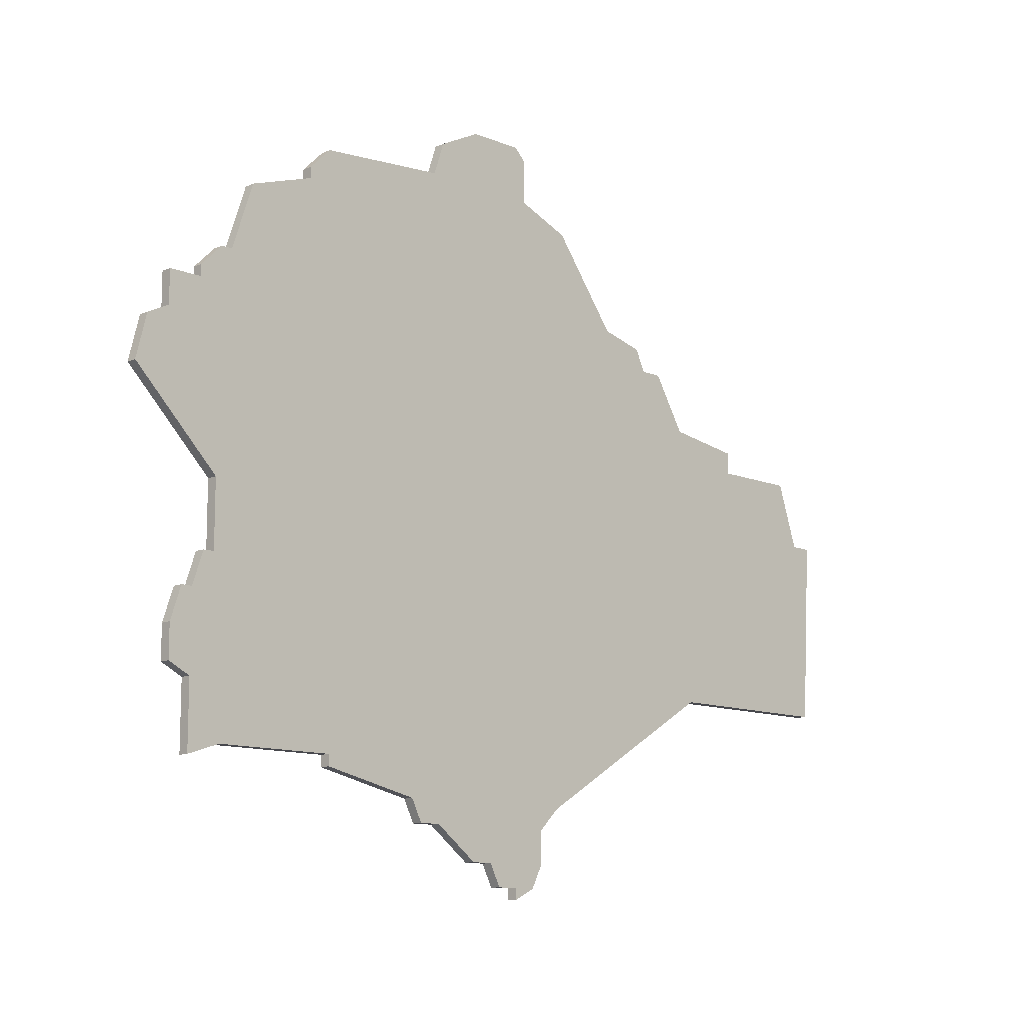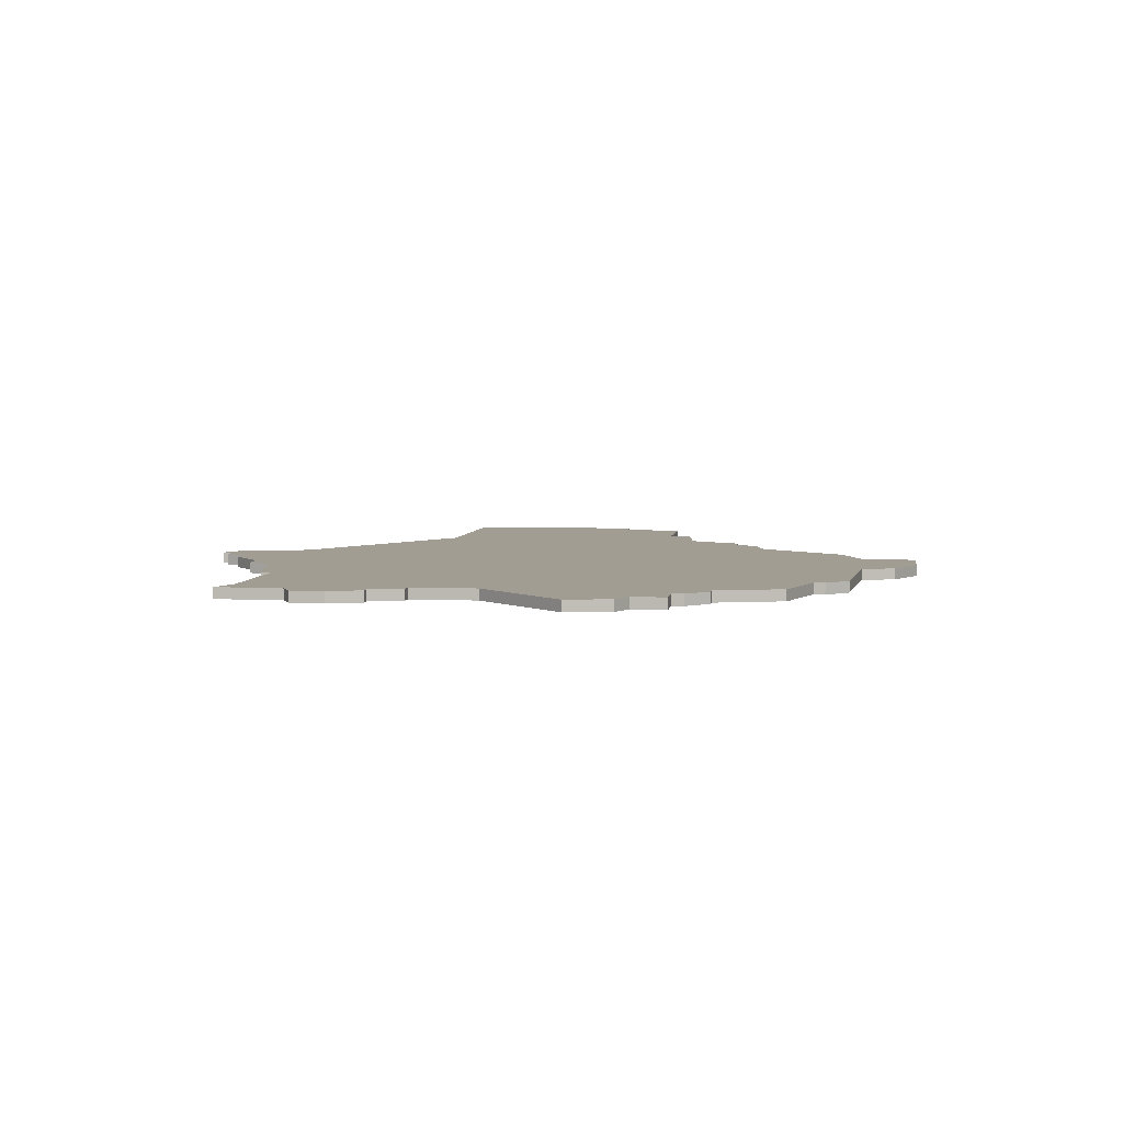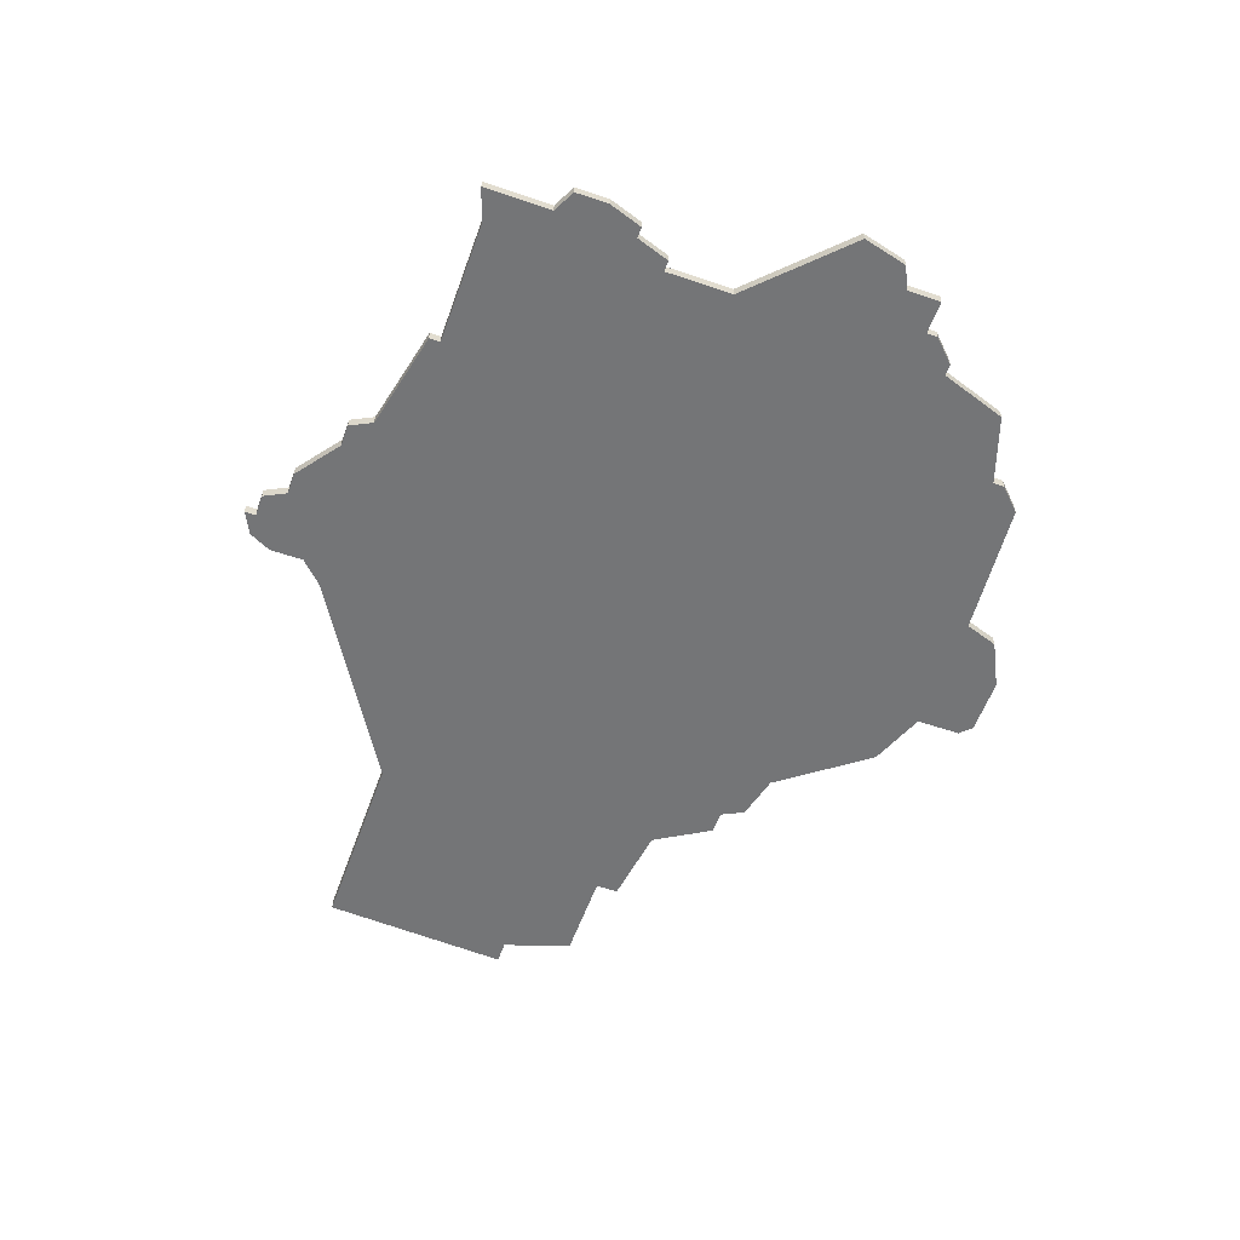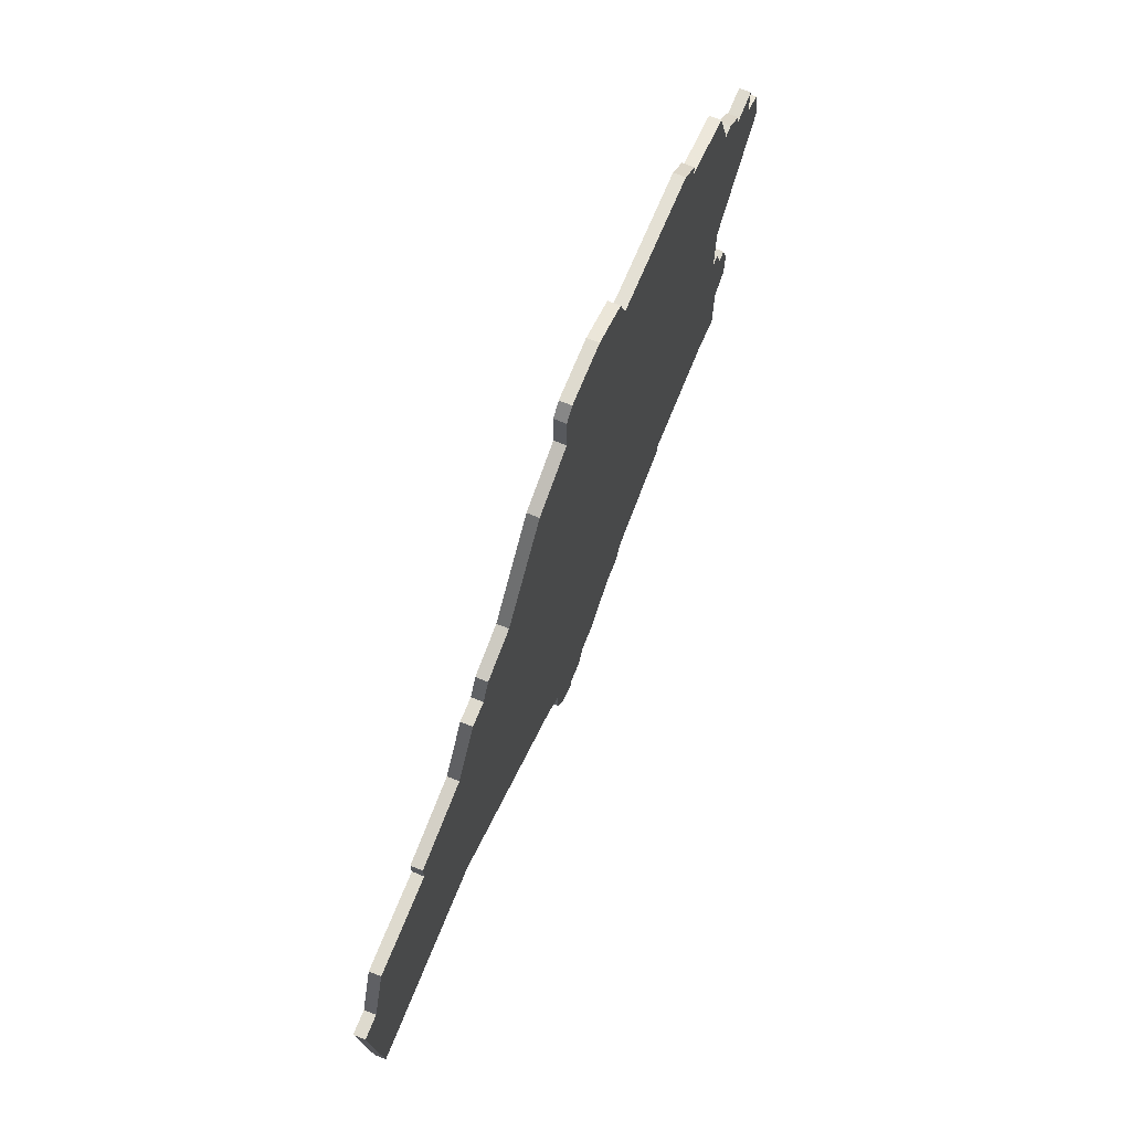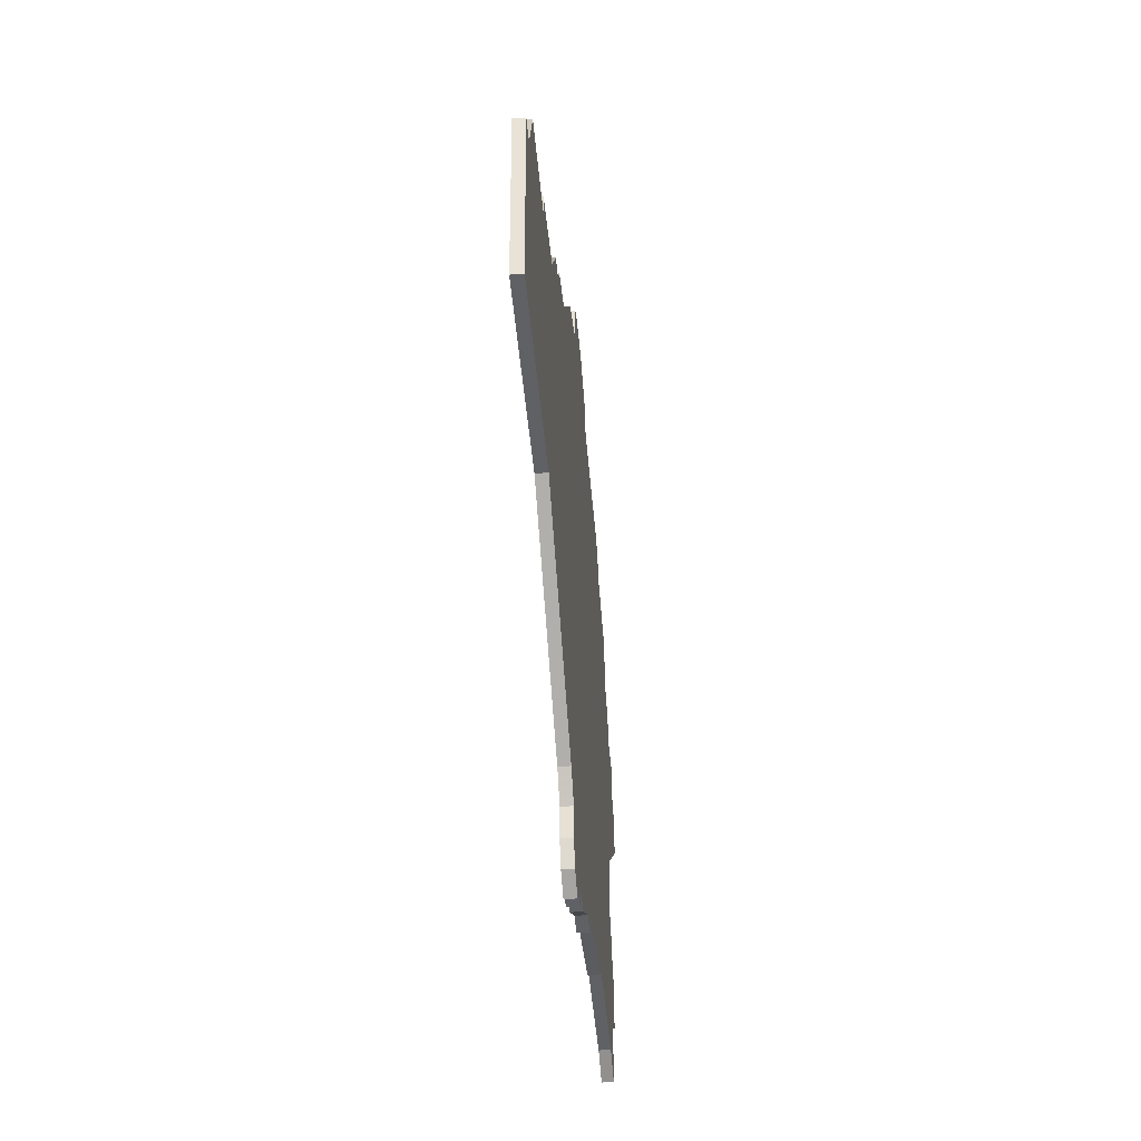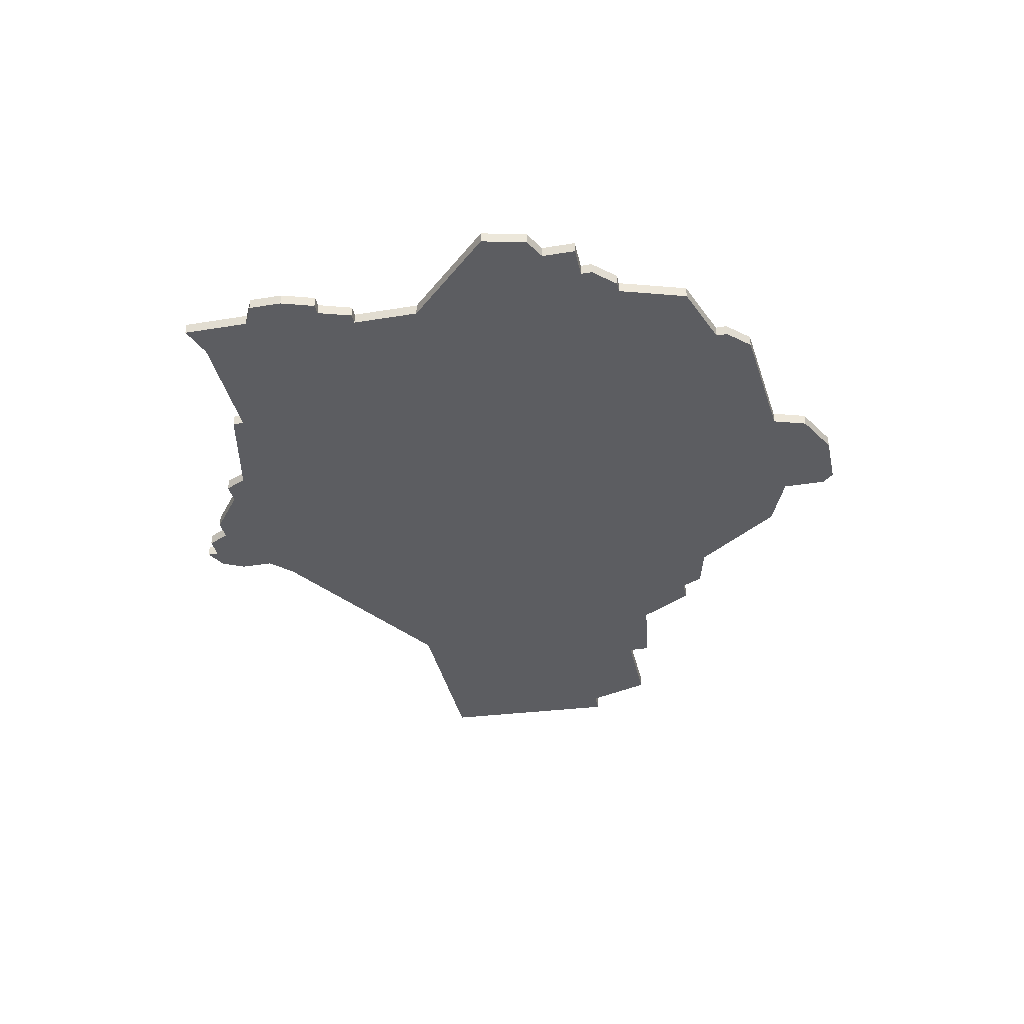
<metadata>
{"format":"obj","ext":"obj","renderer":"f3d","projection":"perspective","resolution":1024,"background":"white","views":[{"elev":-11.8,"azim":135.8,"up":"+Y"},{"elev":4.8,"azim":98.3,"up":"+Z"},{"elev":-56.5,"azim":70.4,"up":"+Z"},{"elev":71.1,"azim":-67.9,"up":"+Y"},{"elev":-47.5,"azim":-85.0,"up":"+Y"},{"elev":-36.5,"azim":102.2,"up":"+Z"}]}
</metadata>
<code>
v 3840 -488 0
v 3840 -488 1
v 3840 -469 0
v 3840 -469 1
v 3840 -494 0
v 3840 -494 1
v 3848 -480 0
v 3848 -480 1
v 3790 -470 0
v 3790 -470 1
v 3831 -460 0
v 3831 -460 1
v 3831 -461 0
v 3831 -461 1
v 3806 -457 0
v 3806 -457 1
v 3806 -453 0
v 3806 -453 1
v 3839 -509 0
v 3839 -509 1
v 3839 -469 0
v 3839 -469 1
v 3847 -476 0
v 3847 -476 1
v 3805 -519 0
v 3805 -519 1
v 3788 -470 0
v 3788 -470 1
v 3829 -458 0
v 3829 -458 1
v 3804 -514 0
v 3804 -514 1
v 3804 -517 0
v 3804 -517 1
v 3837 -463 0
v 3837 -463 1
v 3812 -517 0
v 3812 -517 1
v 3812 -452 0
v 3812 -452 1
v 3845 -472 0
v 3845 -472 1
v 3845 -475 0
v 3845 -475 1
v 3795 -467 0
v 3795 -467 1
v 3828 -509 0
v 3828 -509 1
v 3828 -510 0
v 3828 -510 1
v 3770 -478 0
v 3770 -478 1
v 3778 -476 0
v 3778 -476 1
v 3778 -478 0
v 3778 -478 1
v 3844 -500 0
v 3844 -500 1
v 3844 -503 0
v 3844 -503 1
v 3819 -512 0
v 3819 -512 1
v 3802 -512 0
v 3802 -512 1
v 3810 -517 0
v 3810 -517 1
v 3843 -497 0
v 3843 -497 1
v 3785 -475 0
v 3785 -475 1
v 3818 -514 0
v 3818 -514 1
v 3768 -484 0
v 3768 -484 1
v 3801 -459 0
v 3801 -459 1
v 3809 -519 0
v 3809 -519 1
v 3842 -504 0
v 3842 -504 1
v 3842 -471 0
v 3842 -471 1
v 3842 -472 0
v 3842 -472 1
v 3842 -497 0
v 3842 -497 1
v 3842 -510 0
v 3842 -510 1
v 3784 -501 0
v 3784 -501 1
v 3817 -457 0
v 3817 -457 1
v 3767 -501 0
v 3767 -501 1
v 3841 -494 0
v 3841 -494 1
v 3816 -514 0
v 3816 -514 1
v 3816 -454 0
v 3816 -454 1
v 3791 -468 0
v 3791 -468 1
v 3766 -484 0
v 3766 -484 1
v 3807 -452 0
v 3807 -452 1
v 3807 -519 0
v 3807 -519 1
v 3807 -520 0
v 3807 -520 1
f 65 33 31
f 97 31 63
f 93 103 73
f 73 89 93
f 63 89 9
f 107 109 25
f 33 65 107
f 107 65 77
f 65 97 37
f 65 31 97
f 107 25 33
f 45 61 63
f 51 55 73
f 55 89 73
f 55 53 69
f 69 27 9
f 69 9 89
f 55 69 89
f 9 101 45
f 15 45 75
f 105 15 17
f 15 105 39
f 91 45 15
f 39 91 15
f 9 45 63
f 63 61 97
f 47 49 61
f 61 45 1
f 79 47 5
f 47 1 5
f 79 19 47
f 61 1 47
f 45 91 1
f 57 59 79
f 79 5 85
f 85 5 95
f 85 67 57
f 57 79 85
f 87 19 79
f 35 21 13
f 1 91 13
f 91 39 99
f 13 91 29
f 29 11 13
f 13 21 1
f 23 7 43
f 1 83 43
f 81 83 3
f 21 3 83
f 41 43 83
f 1 21 83
f 7 1 43
f 61 71 97
f 32 34 66
f 64 32 98
f 74 104 94
f 94 90 74
f 10 90 64
f 26 110 108
f 108 66 34
f 78 66 108
f 38 98 66
f 98 32 66
f 34 26 108
f 64 62 46
f 74 56 52
f 74 90 56
f 70 54 56
f 10 28 70
f 90 10 70
f 90 70 56
f 46 102 10
f 76 46 16
f 18 16 106
f 40 106 16
f 16 46 92
f 16 92 40
f 64 46 10
f 98 62 64
f 62 50 48
f 2 46 62
f 6 48 80
f 6 2 48
f 48 20 80
f 48 2 62
f 2 92 46
f 80 60 58
f 86 6 80
f 96 6 86
f 58 68 86
f 86 80 58
f 80 20 88
f 14 22 36
f 14 92 2
f 100 40 92
f 30 92 14
f 14 12 30
f 2 22 14
f 44 8 24
f 44 84 2
f 4 84 82
f 84 4 22
f 84 44 42
f 84 22 2
f 44 2 8
f 98 72 62
f 74 52 73
f 73 52 51
f 104 74 103
f 103 74 73
f 94 104 93
f 93 104 103
f 90 94 89
f 89 94 93
f 64 90 63
f 63 90 89
f 32 64 31
f 31 64 63
f 34 32 33
f 33 32 31
f 26 34 25
f 25 34 33
f 110 26 109
f 109 26 25
f 108 110 107
f 107 110 109
f 78 108 77
f 77 108 107
f 66 78 65
f 65 78 77
f 38 66 37
f 37 66 65
f 98 38 97
f 97 38 37
f 72 98 71
f 71 98 97
f 62 72 61
f 61 72 71
f 50 62 49
f 49 62 61
f 48 50 47
f 47 50 49
f 20 48 19
f 19 48 47
f 88 20 87
f 87 20 19
f 80 88 79
f 79 88 87
f 60 80 59
f 59 80 79
f 58 60 57
f 57 60 59
f 68 58 67
f 67 58 57
f 86 68 85
f 85 68 67
f 96 86 95
f 95 86 85
f 6 96 5
f 5 96 95
f 2 6 1
f 1 6 5
f 8 2 7
f 7 2 1
f 24 8 23
f 23 8 7
f 44 24 43
f 43 24 23
f 42 44 41
f 41 44 43
f 84 42 83
f 83 42 41
f 82 84 81
f 81 84 83
f 4 82 3
f 3 82 81
f 22 4 21
f 21 4 3
f 36 22 35
f 35 22 21
f 14 36 13
f 13 36 35
f 12 14 11
f 11 14 13
f 30 12 29
f 29 12 11
f 92 30 91
f 91 30 29
f 100 92 99
f 99 92 91
f 40 100 39
f 39 100 99
f 106 40 105
f 105 40 39
f 18 106 17
f 17 106 105
f 16 18 15
f 15 18 17
f 76 16 75
f 75 16 15
f 46 76 45
f 45 76 75
f 102 46 101
f 101 46 45
f 10 102 9
f 9 102 101
f 28 10 27
f 27 10 9
f 70 28 69
f 69 28 27
f 54 70 53
f 53 70 69
f 52 56 51
f 51 56 55
f 56 54 55
f 55 54 53

</code>
